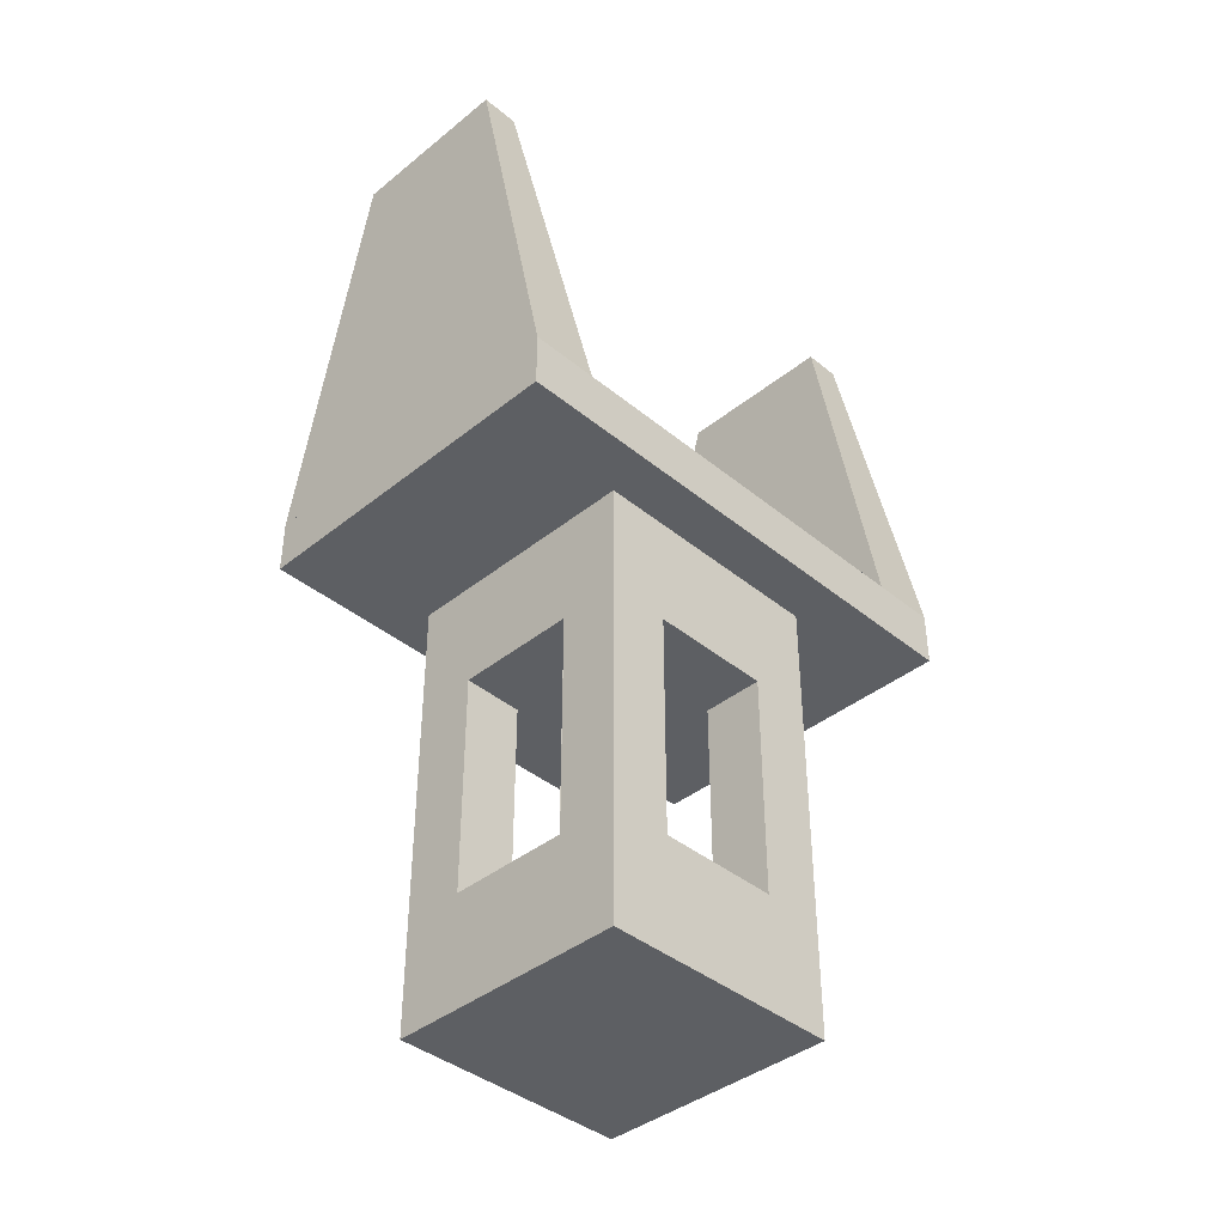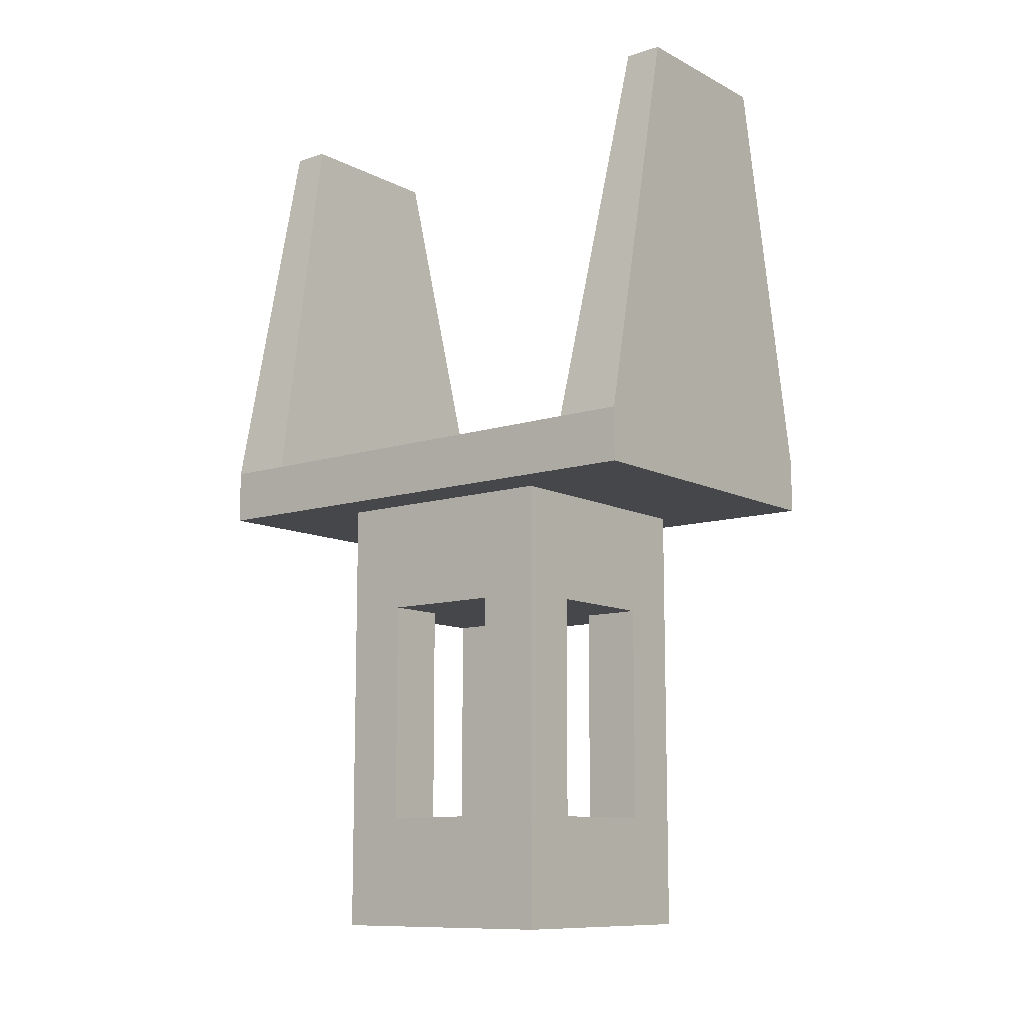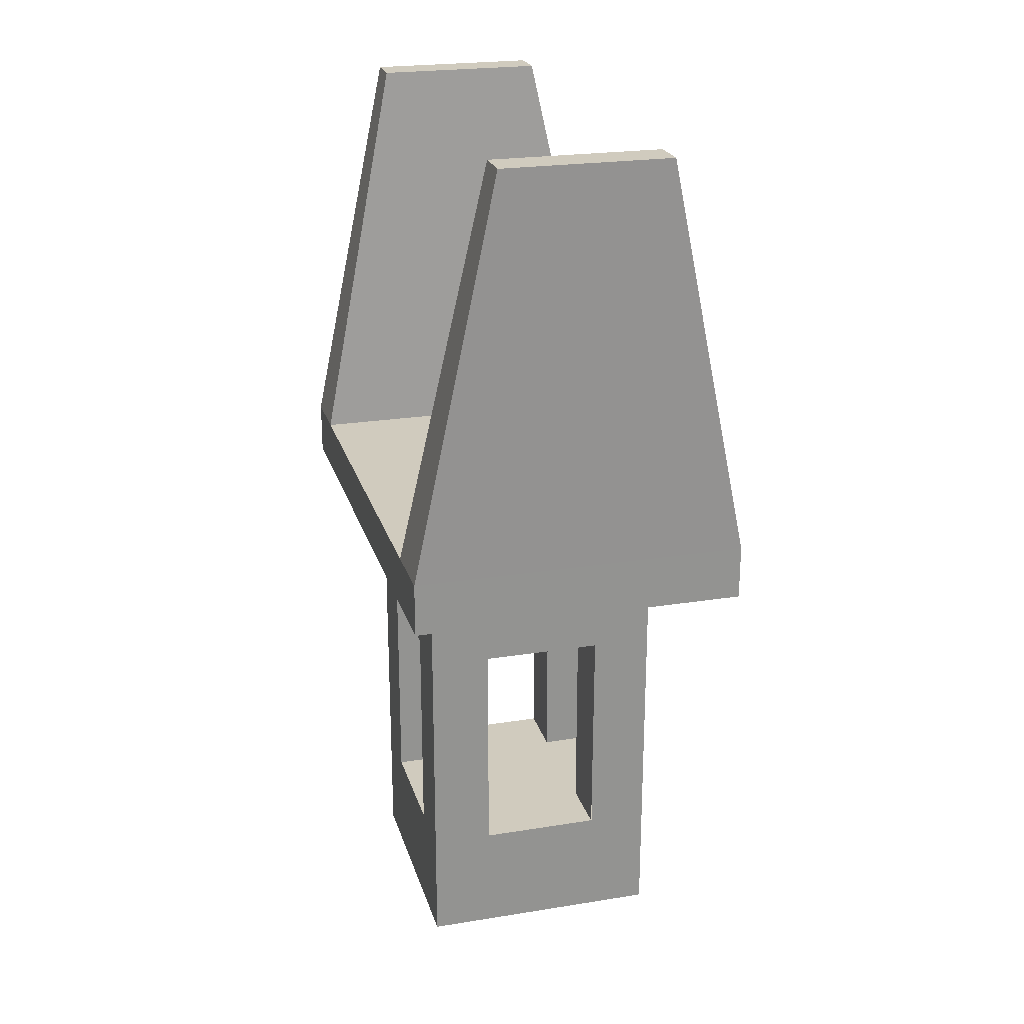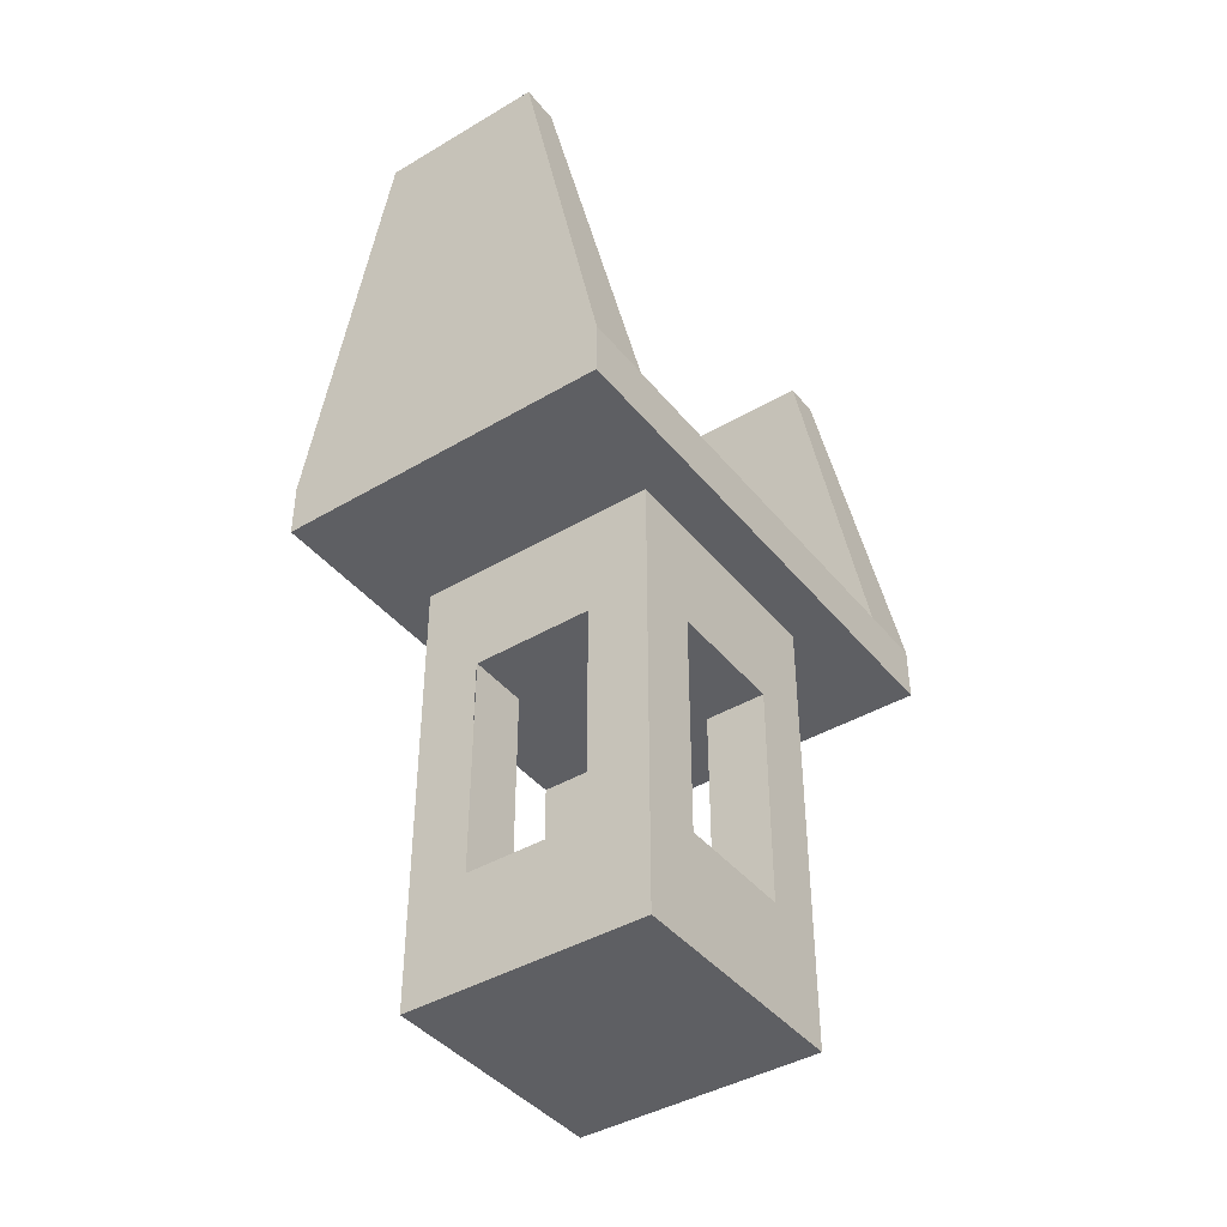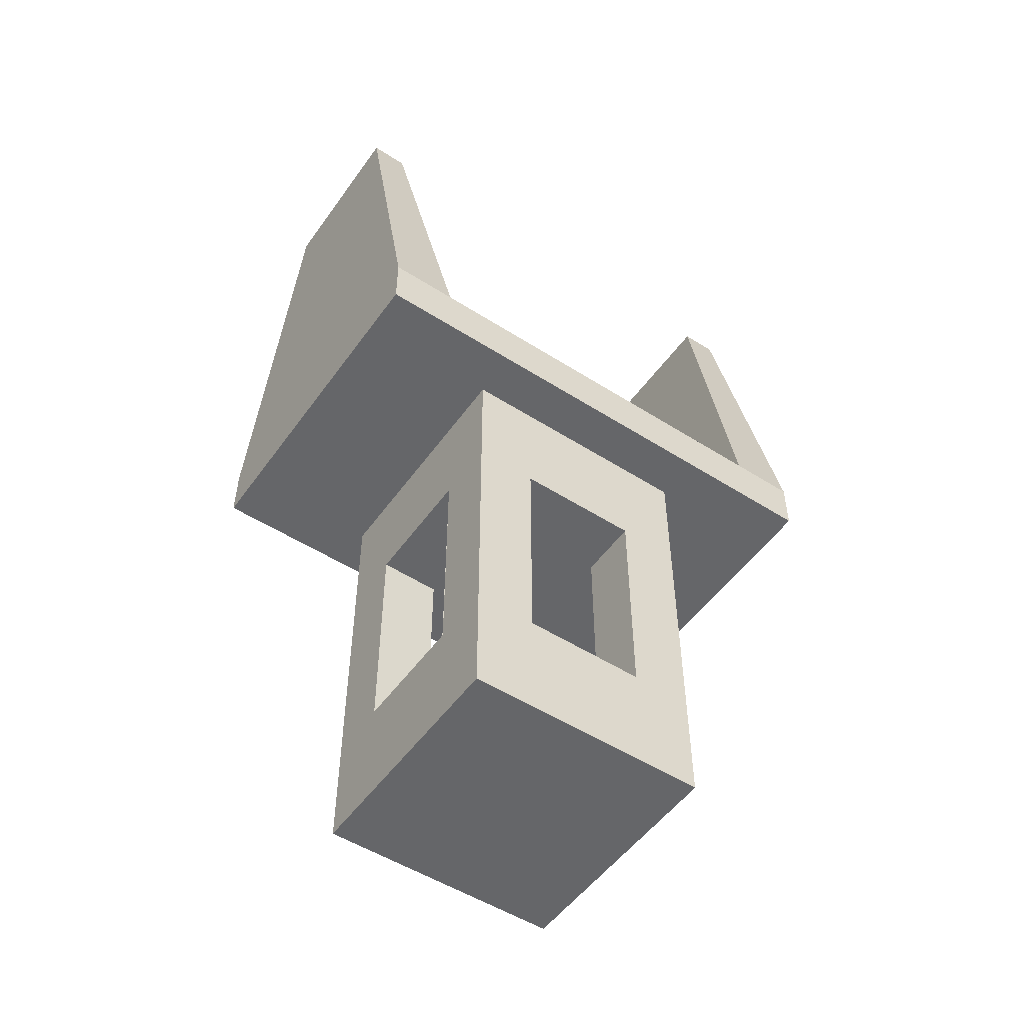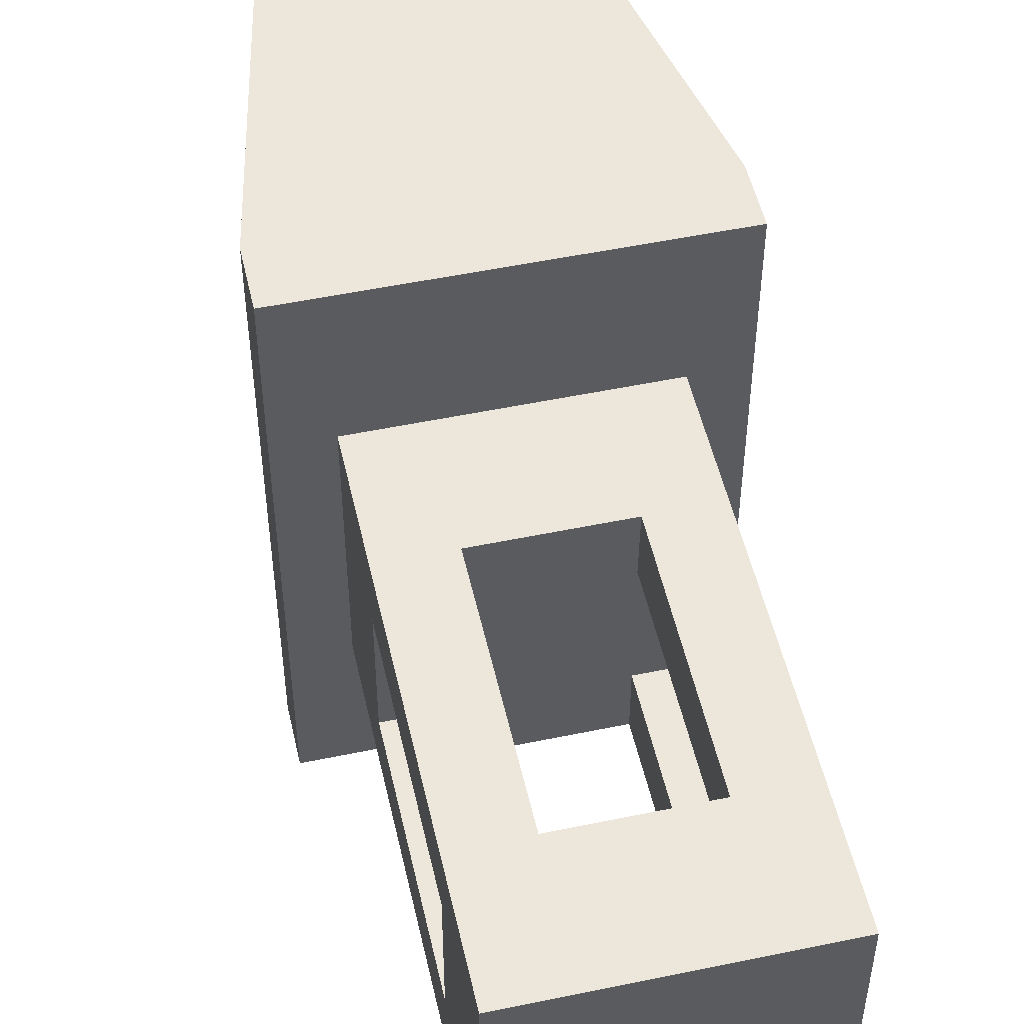
<metadata>
{"format":"obj","ext":"obj","renderer":"f3d","projection":"perspective","resolution":1024,"background":"white","views":[{"elev":-40.1,"azim":44.7,"up":"+Y"},{"elev":-10.6,"azim":128.5,"up":"+Y"},{"elev":23.3,"azim":-15.2,"up":"+Y"},{"elev":-41.7,"azim":-144.5,"up":"+Y"},{"elev":-51.9,"azim":55.4,"up":"+Y"},{"elev":51.8,"azim":-12.7,"up":"+Z"}]}
</metadata>
<code>
o Turret_Cube.001
v -0.2667 0.5489 0.2667
v -0.2667 1.533 0.2667
v -0.2667 0.5489 -0.2667
v -0.2667 1.533 -0.2667
v 0.2667 0.5489 0.2667
v 0.2667 1.533 0.2667
v 0.2667 0.5489 -0.2667
v 0.2667 1.533 -0.2667
v -0.2667 0.5489 0
v -0.2667 1.533 0
v 0.2667 0.5489 0
v 0.2667 1.533 0
v -0.2667 1.533 -0.1333
v 0.2667 0.5489 -0.1333
v -0.2667 0.5489 -0.1333
v 0.2667 1.533 -0.1333
v -0.2667 0.5489 0.1333
v 0.2667 1.533 0.1333
v -0.2667 1.533 0.1333
v 0.2667 0.5489 0.1333
v -0.2667 1.041 0.2667
v -0.2667 1.041 -0.2667
v 0.2667 1.041 -0.2667
v 0.2667 1.041 0.2667
v 0.2667 1.041 -0.1333
v -0.2667 1.041 -0.1333
v -0.2667 1.041 0.1333
v 0.2667 1.041 0.1333
v -0.2667 1.287 0.2667
v -0.2667 1.287 -0.2667
v 0.2667 1.287 -0.2667
v 0.2667 1.287 0.2667
v 0.2667 1.287 0
v -0.2667 1.287 0
v 0.2667 1.287 -0.1333
v -0.2667 1.287 -0.1333
v -0.2667 1.287 0.1333
v 0.2667 1.287 0.1333
v -0.2667 0.7951 -0.2667
v 0.2667 0.7951 -0.2667
v 0.2667 0.7951 0.2667
v 0.2667 0.7951 0
v -0.2667 0.7951 0
v 0.2667 0.7951 -0.1333
v -0.2667 0.7951 -0.1333
v -0.2667 0.7951 0.1333
v 0.2667 0.7951 0.1333
v -0.2667 0.7951 0.2667
v 0.002863 0.5489 -0.2667
v 0.002863 1.533 -0.2667
v 0.002863 0.5489 0.2667
v 0.002863 1.533 0.2667
v 0.002863 1.533 0
v 0.002863 0.5489 0
v 0.002863 0.5489 -0.1333
v 0.002863 1.533 -0.1333
v 0.002863 1.533 0.1333
v 0.002863 0.5489 0.1333
v 0.002863 1.287 0.2667
v 0.002863 1.287 -0.2667
v 0.002863 0.7951 -0.2667
v 0.002863 0.7951 0.2667
v -0.1319 0.5489 -0.2667
v -0.1319 1.533 0.2667
v -0.1319 0.5489 0
v -0.1319 0.5489 -0.1333
v -0.1319 0.5489 0.1333
v -0.1319 1.041 0.2667
v -0.1319 1.287 0.2667
v -0.1319 0.7951 0.2667
v -0.1319 1.533 -0.2667
v -0.1319 0.5489 0.2667
v -0.1319 1.533 0
v -0.1319 1.533 -0.1333
v -0.1319 1.533 0.1333
v -0.1319 1.041 -0.2667
v -0.1319 1.287 -0.2667
v -0.1319 0.7951 -0.2667
v 0.1348 1.533 -0.2667
v 0.1348 0.5489 0.2667
v 0.1348 1.533 0
v 0.1348 1.533 -0.1333
v 0.1348 1.533 0.1333
v 0.1348 1.041 -0.2667
v 0.1348 1.287 -0.2667
v 0.1348 0.7951 -0.2667
v 0.1348 0.5489 -0.2667
v 0.1348 1.533 0.2667
v 0.1348 0.5489 0
v 0.1348 0.5489 -0.1333
v 0.1348 0.5489 0.1333
v 0.1348 1.041 0.2667
v 0.1348 1.287 0.2667
v 0.1348 0.7951 0.2667
v 0 0.7951 -0.2667
v 0 0.7951 0.2667
v -0.2667 0.7951 0
v 0.2667 0.7951 0
v 0 0.7951 0
v 0.1333 0.7951 0.2667
v 0.1333 0.7951 -0.2667
v 0.1333 0.7951 0
v -0.1333 0.7951 -0.2667
v -0.1333 0.7951 0.2667
v -0.1333 0.7951 0
v -0.2667 0.7951 0.1333
v 0 0.7951 0.1333
v 0.2667 0.7951 0.1333
v 0.1333 0.7951 0.1333
v -0.1333 0.7951 0.1333
v 0.2667 0.7951 -0.1333
v -0.2667 0.7951 -0.1333
v 0 0.7951 -0.1333
v 0.1333 0.7951 -0.1333
v -0.1333 0.7951 -0.1333
v 0.1333 1.287 0.2667
v 0.1333 1.287 -0.2667
v -0.1333 1.287 -0.2667
v -0.1333 1.287 0.2667
v 0.2667 1.287 -0.1333
v 0.1333 1.287 -0.1333
v -0.1333 1.287 -0.1333
v -0.2667 1.287 -0.1333
v -0.2667 1.287 0.1333
v 0.2667 1.287 0.1333
v 0.1333 1.287 0.1333
v -0.1333 1.287 0.1333
v -0.3707 1.532 0.5733
v -0.3707 1.65 0.5733
v -0.3707 1.532 -0.5733
v -0.3707 1.65 -0.5733
v 0.3707 1.532 0.5733
v 0.3707 1.65 0.5733
v 0.3707 1.532 -0.5733
v 0.3707 1.65 -0.5733
v 0.3707 1.532 -0.2866
v 0.3707 1.65 -0.43
v -0.3707 1.532 -0.43
v -0.3707 1.532 -0.2866
v 0.3707 1.532 0.43
v -0.1855 2.534 0.4931
v -0.1855 2.534 0.5753
v -0.3707 1.65 0.43
v 0.1855 2.534 0.5753
v 0.3707 1.532 -0.43
v -0.3707 1.65 -0.43
v 0.1855 2.534 0.4931
v 0.3707 1.65 0.43
v -0.3707 1.532 0.43
v 0.3707 1.532 8e-06
v -0.3707 1.532 0.2867
v -0.1855 2.534 -0.5751
v -0.1855 2.534 -0.493
v 0.3707 1.532 0.2867
v 0.1855 2.534 -0.493
v -0.3707 1.532 8e-06
v 0.1855 2.534 -0.5751
f 36 13 4 30
f 85 79 8 31
f 38 18 6 32
f 69 64 2 29
f 91 20 5 80
f 75 19 2 64
f 74 13 10 73
f 90 14 11 89
f 35 16 12 33
f 37 19 10 34
f 31 8 16 35
f 87 7 14 90
f 71 4 13 74
f 34 10 13 36
f 29 2 19 37
f 73 10 19 75
f 89 11 20 91
f 33 12 18 38
f 48 21 27 46
f 40 23 25 44
f 70 68 21 48
f 47 28 24 41
f 86 84 23 40
f 45 26 22 39
f 21 29 37 27
f 23 31 35 25
f 68 69 29 21
f 28 38 32 24
f 84 85 31 23
f 26 36 30 22
f 15 45 39 3
f 87 86 40 7
f 20 47 41 5
f 72 70 48 1
f 14 44 42 11
f 17 46 43 9
f 7 40 44 14
f 9 43 45 15
f 1 48 46 17
f 11 42 47 20
f 80 94 62 51
f 63 78 61 49
f 65 54 58 67
f 81 53 57 83
f 79 50 56 82
f 63 49 55 66
f 66 55 54 65
f 82 56 53 81
f 83 57 52 88
f 67 58 51 72
f 93 88 52 59
f 77 71 50 60
f 30 4 71 77
f 17 67 72 1
f 15 66 65 9
f 3 63 66 15
f 9 65 67 17
f 39 22 76 78
f 22 30 77 76
f 3 39 78 63
f 51 62 70 72
f 53 73 75 57
f 50 71 74 56
f 56 74 73 53
f 57 75 64 52
f 59 52 64 69
f 32 6 88 93
f 18 83 88 6
f 16 82 81 12
f 8 79 82 16
f 12 81 83 18
f 41 24 92 94
f 24 32 93 92
f 5 41 94 80
f 49 61 86 87
f 54 89 91 58
f 49 87 90 55
f 55 90 89 54
f 58 91 80 51
f 60 50 79 85
f 110 106 48 104
f 109 107 96 100
f 114 113 99 102
f 115 112 97 105
f 111 114 102 98
f 108 109 100 41
f 113 115 105 99
f 107 110 104 96
f 99 105 110 107
f 98 102 109 108
f 102 99 107 109
f 105 97 106 110
f 95 103 115 113
f 40 101 114 111
f 103 39 112 115
f 101 95 113 114
f 126 116 32 125
f 124 29 119 127
f 117 121 120 31
f 30 123 122 118
f 122 123 124 127 69 116 126 125 120 121 117 77
f 93 126 109 100
f 109 126 125 108
f 110 106 124 127
f 127 110 104 69
f 115 112 123 122
f 77 78 115 122
f 114 111 120 121
f 114 121 117 86
f 130 131 135 134
f 132 133 129 128
f 149 140 132 128
f 148 143 129 133
f 142 129 143 141
f 141 147 144 142
f 156 150 154 151
f 144 133 129 142
f 138 145 136 139
f 133 148 147 144
f 152 157 155 153
f 139 136 150 156
f 151 154 140 149
f 148 137 146 143
f 134 135 133 132
f 130 134 145 138
f 135 131 146 137
f 128 129 131 130
f 147 148 143 141
f 131 135 157 152
f 153 146 131 152
f 157 135 137 155
f 146 153 155 137
l 120 123

</code>
